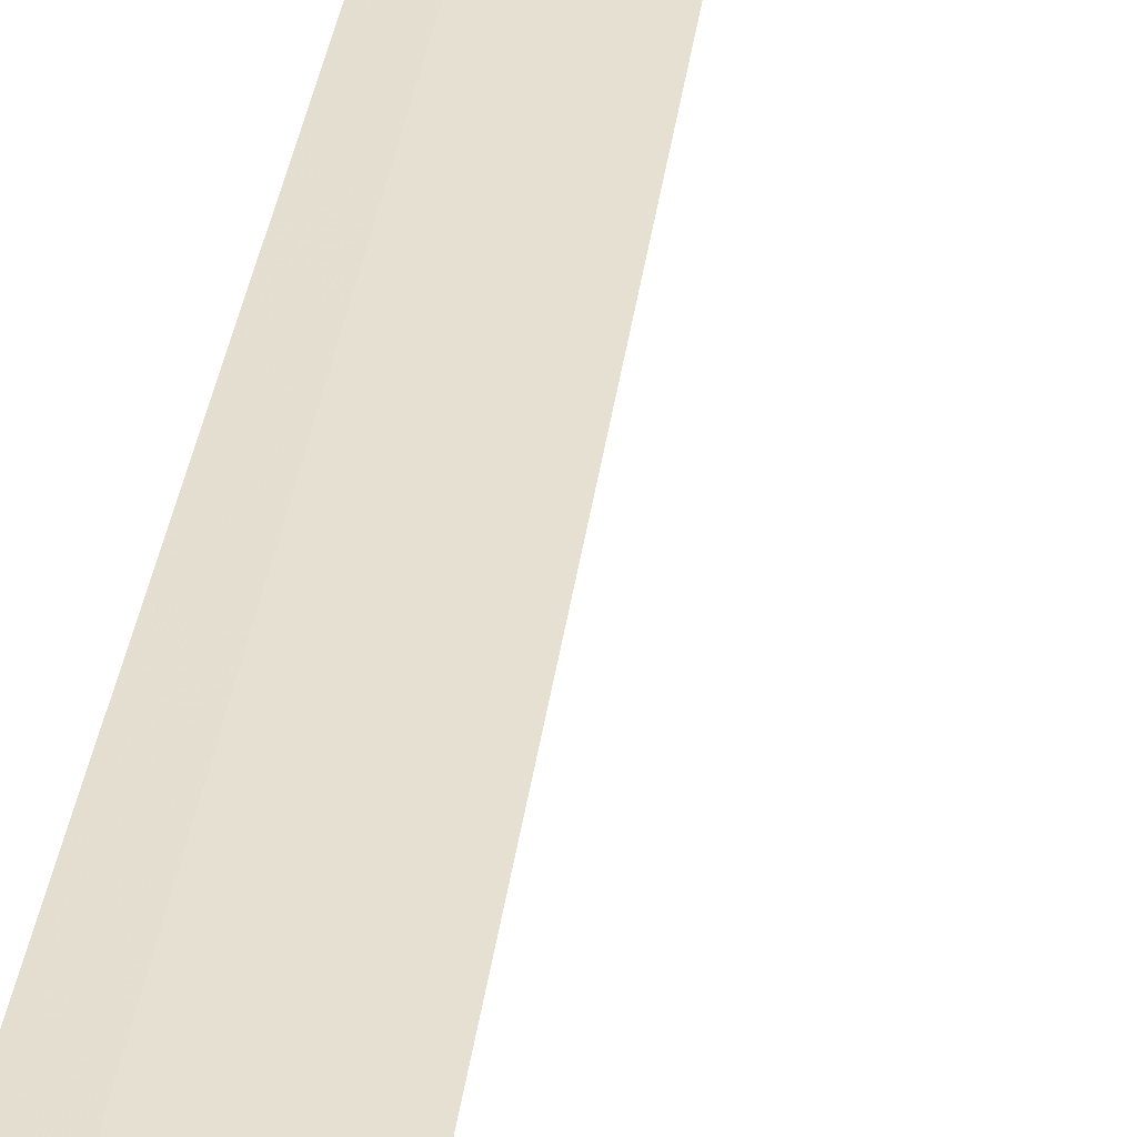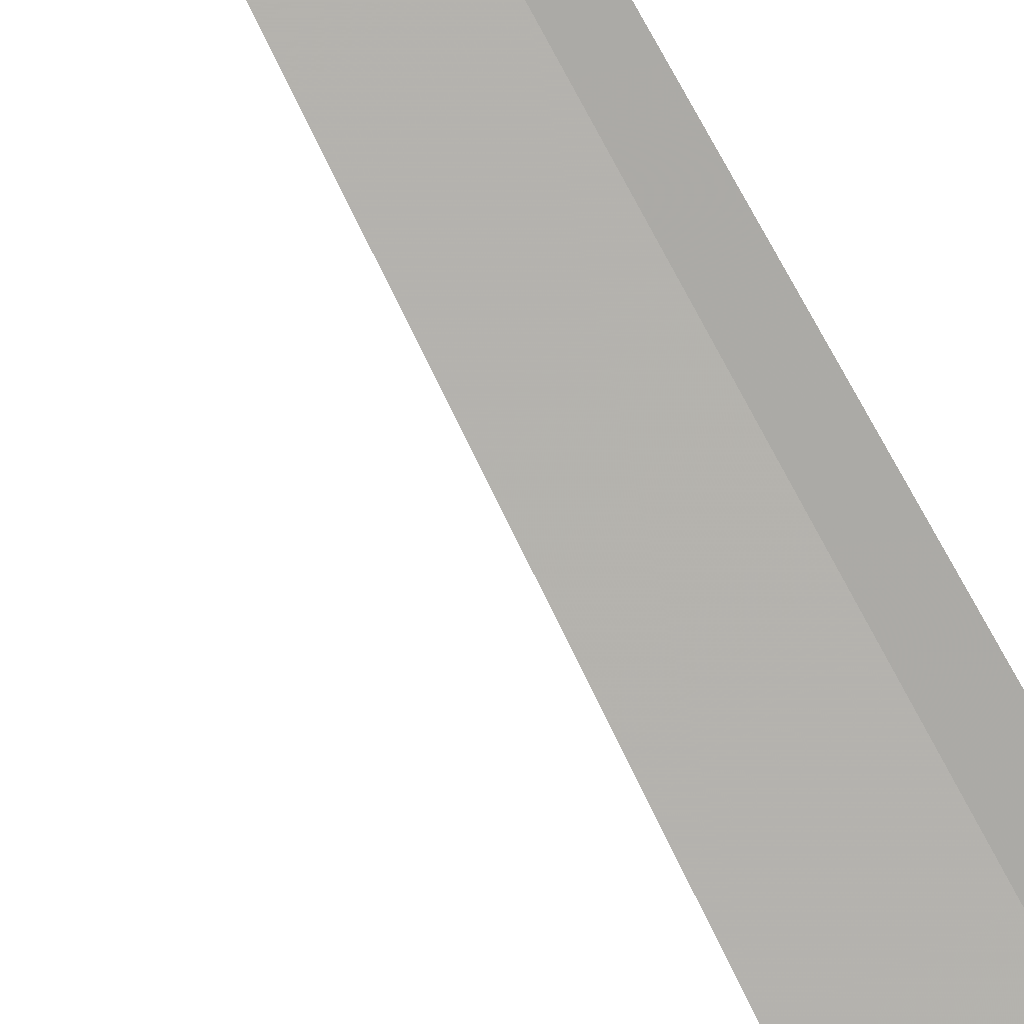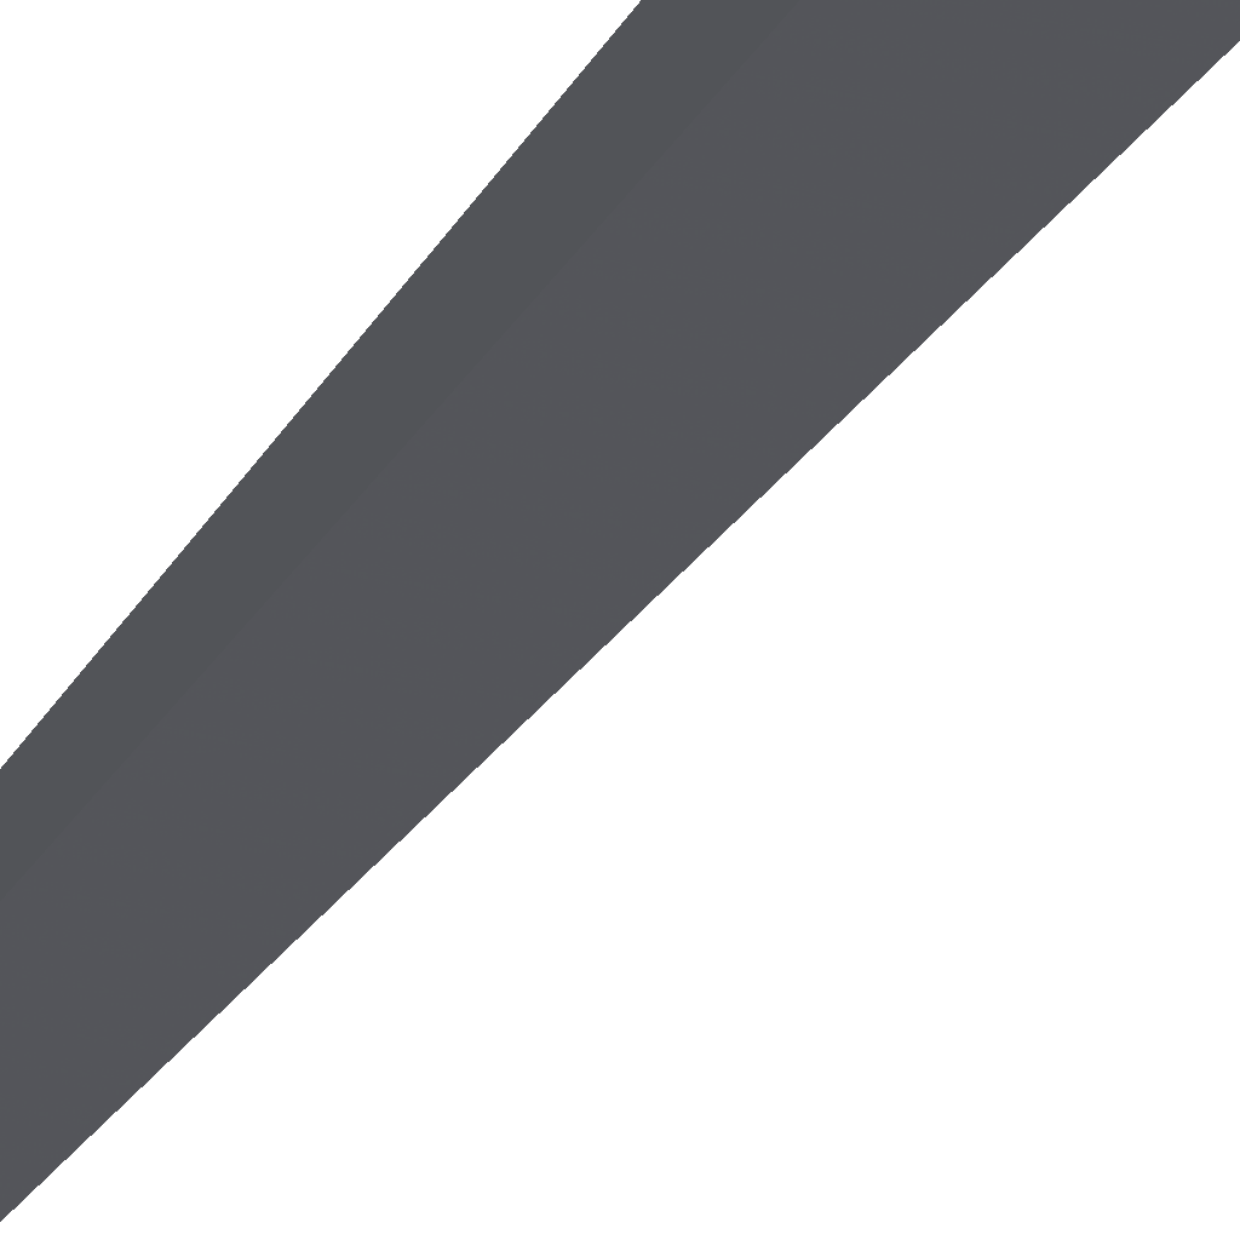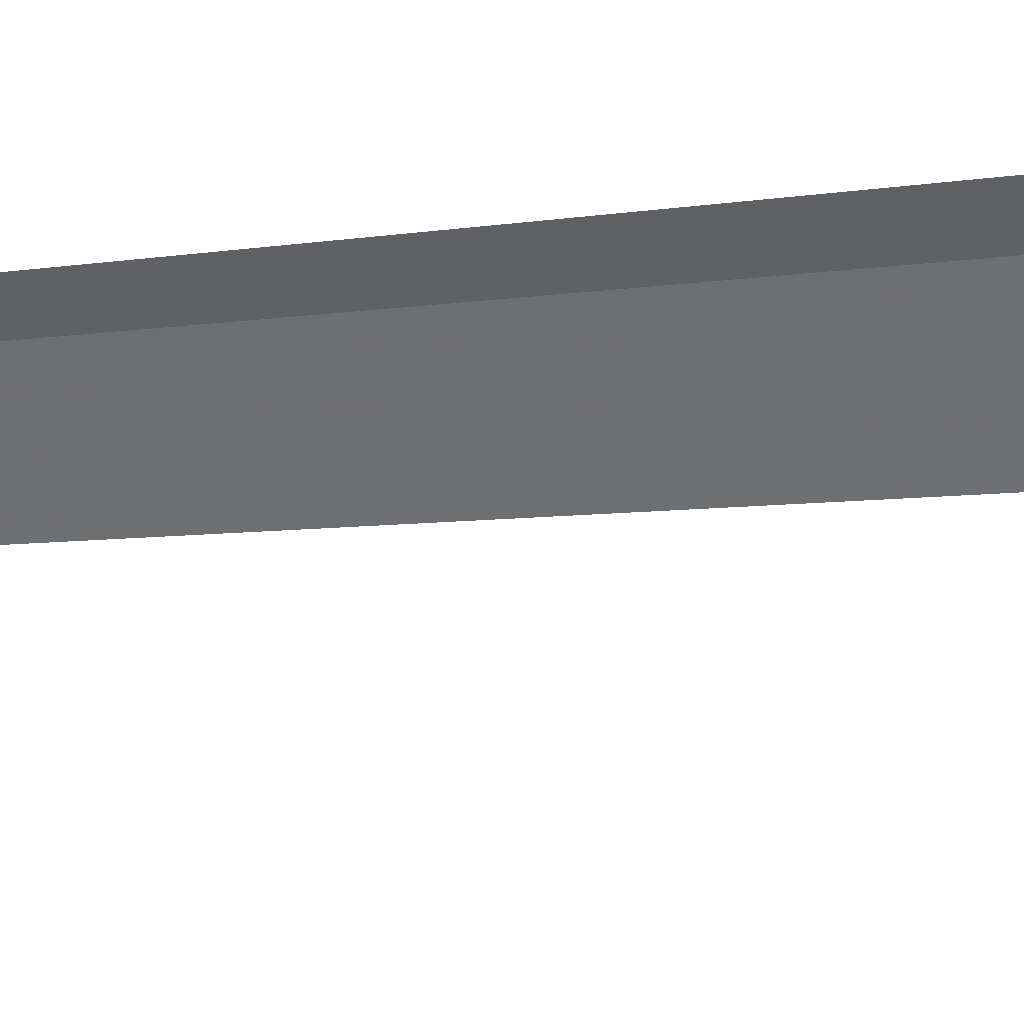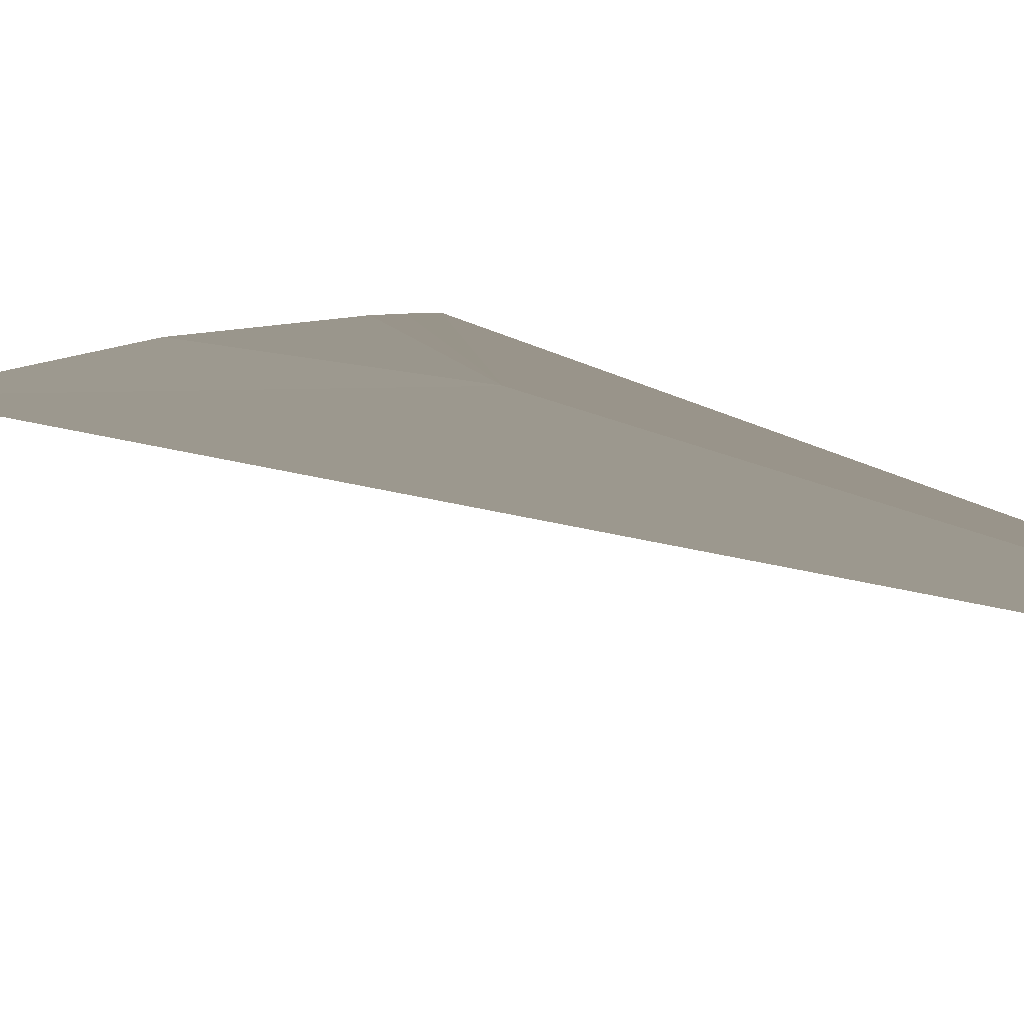
<metadata>
{"format":"obj","ext":"obj","renderer":"f3d","projection":"perspective","resolution":1024,"background":"white","views":[{"elev":35.7,"azim":10.4,"up":"+Z"},{"elev":-74.8,"azim":-151.1,"up":"+Z"},{"elev":-22.3,"azim":-18.3,"up":"+Z"},{"elev":-45.0,"azim":-82.4,"up":"+Z"},{"elev":1.7,"azim":176.3,"up":"+Z"}]}
</metadata>
<code>
v 79.83 174.4 30
v 79.8 176.4 30
v 79.8 173.7 30
v 79.81 173.7 30
v 79.82 173.7 30
v 79.87 173.7 29.99
v 79.94 173.7 29.98
f 1 2 3
f 1 3 4
f 1 4 5
f 1 5 6
f 1 6 7
f 1 7 2

</code>
